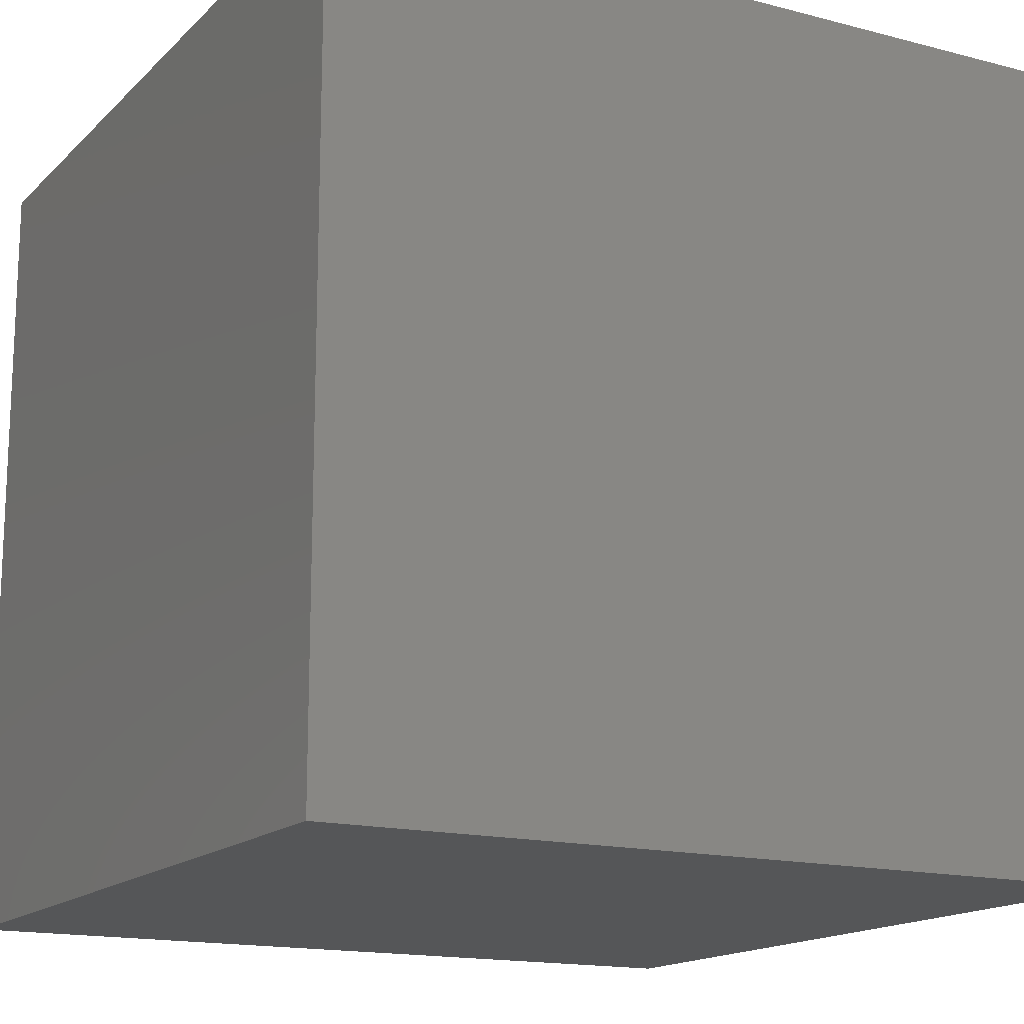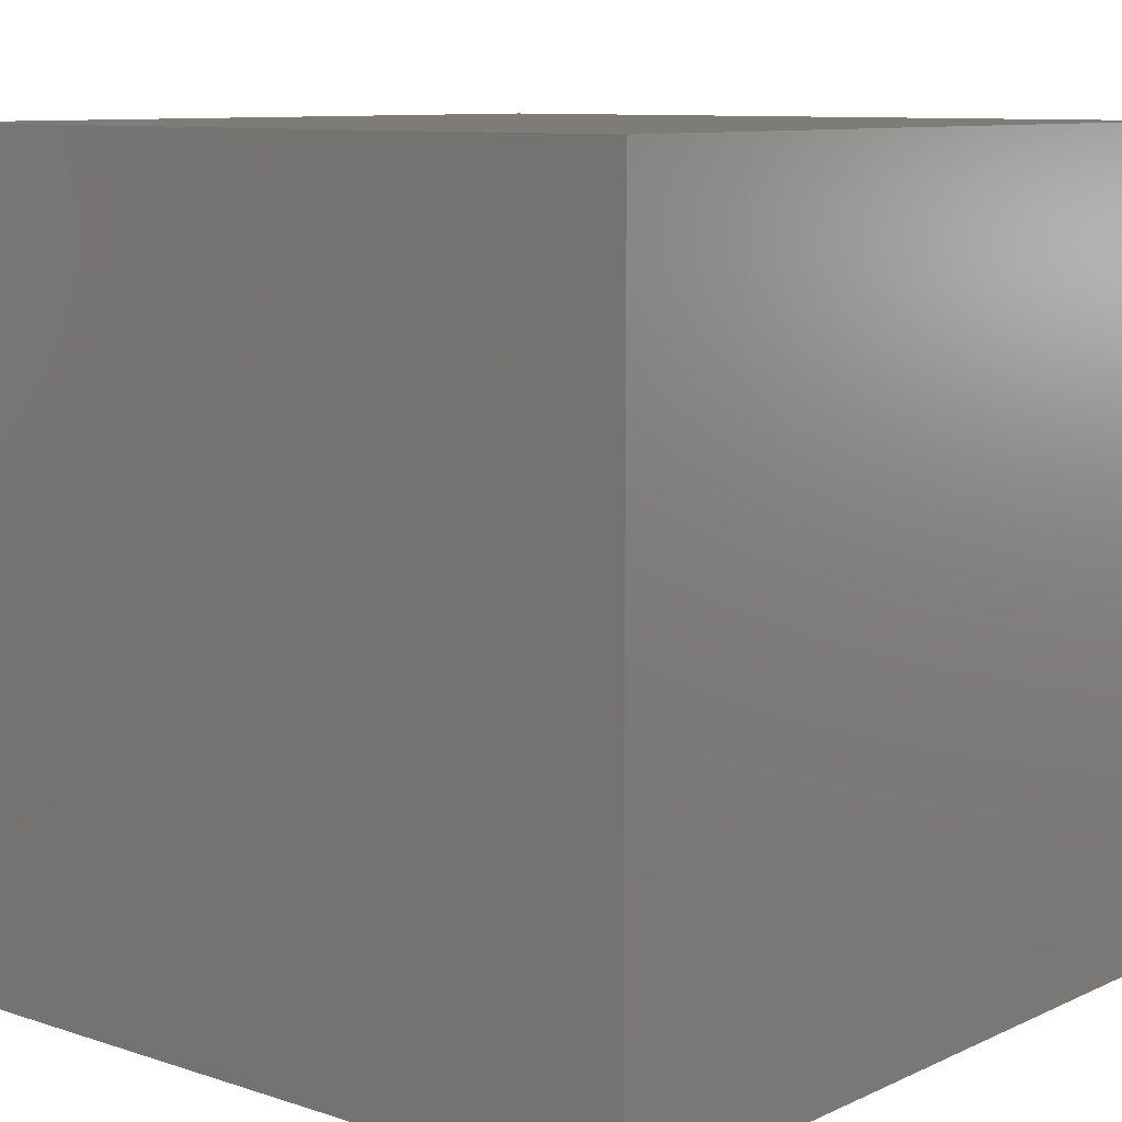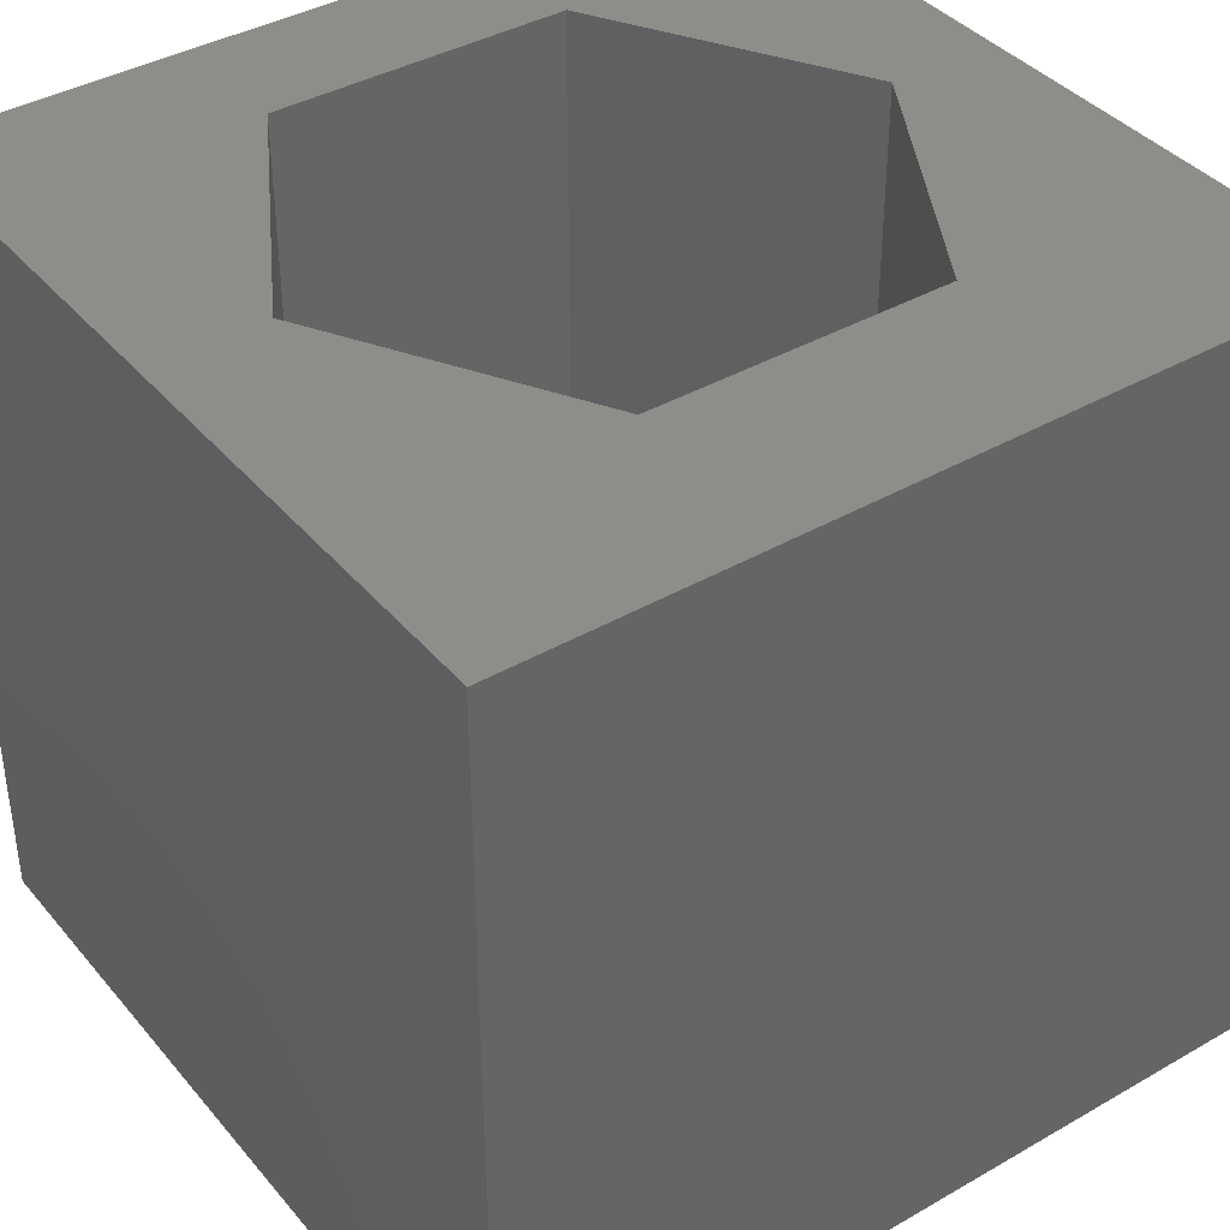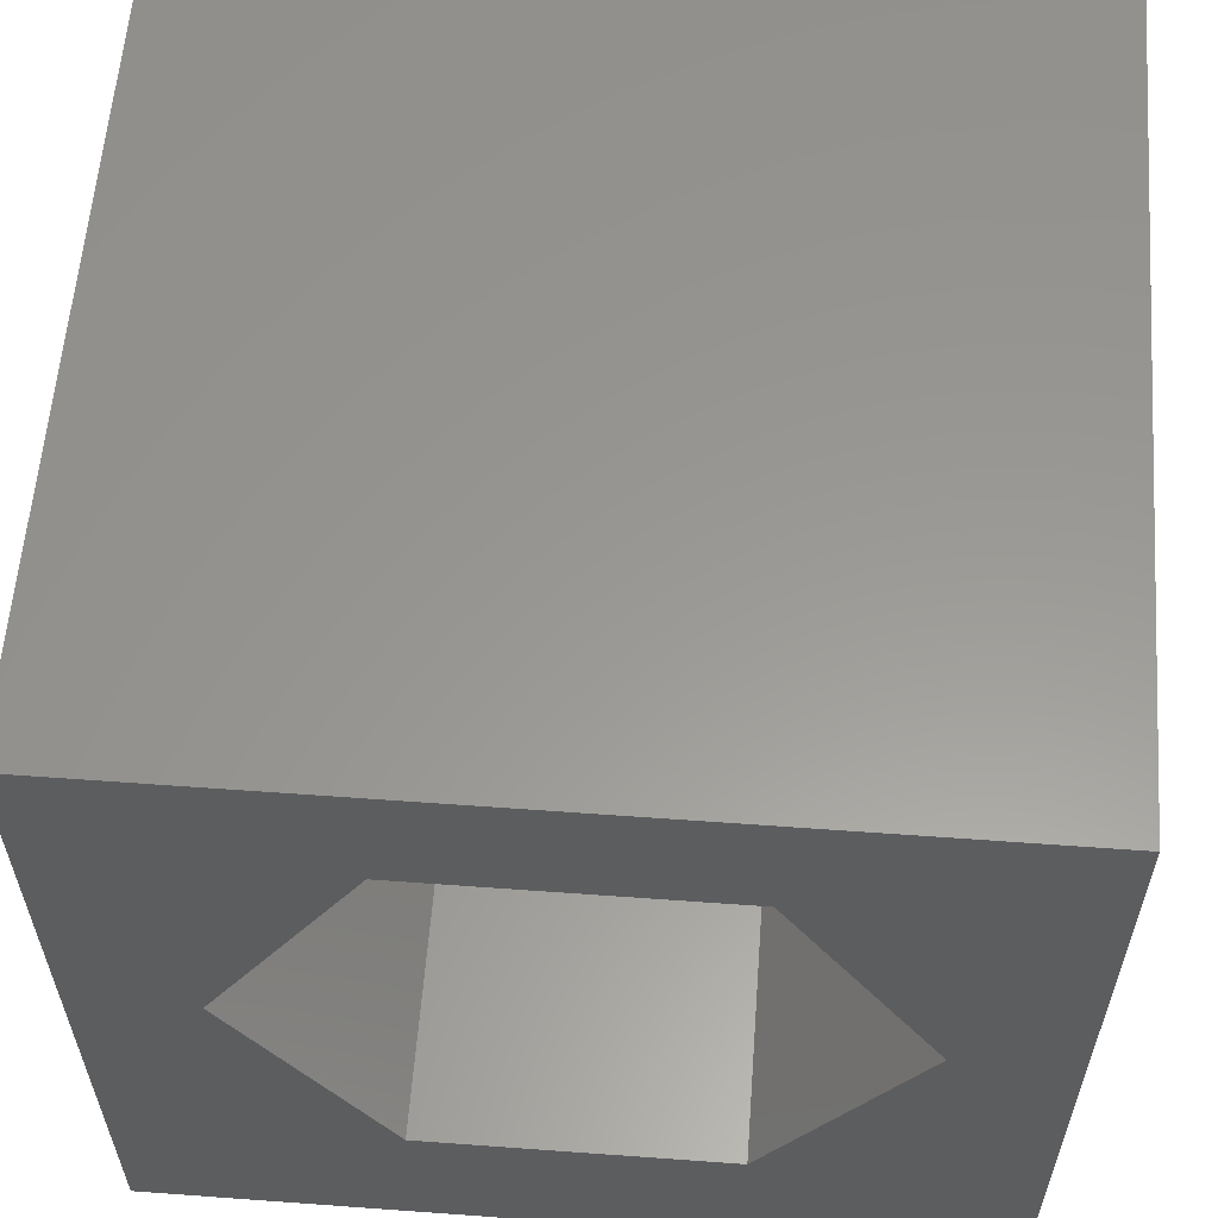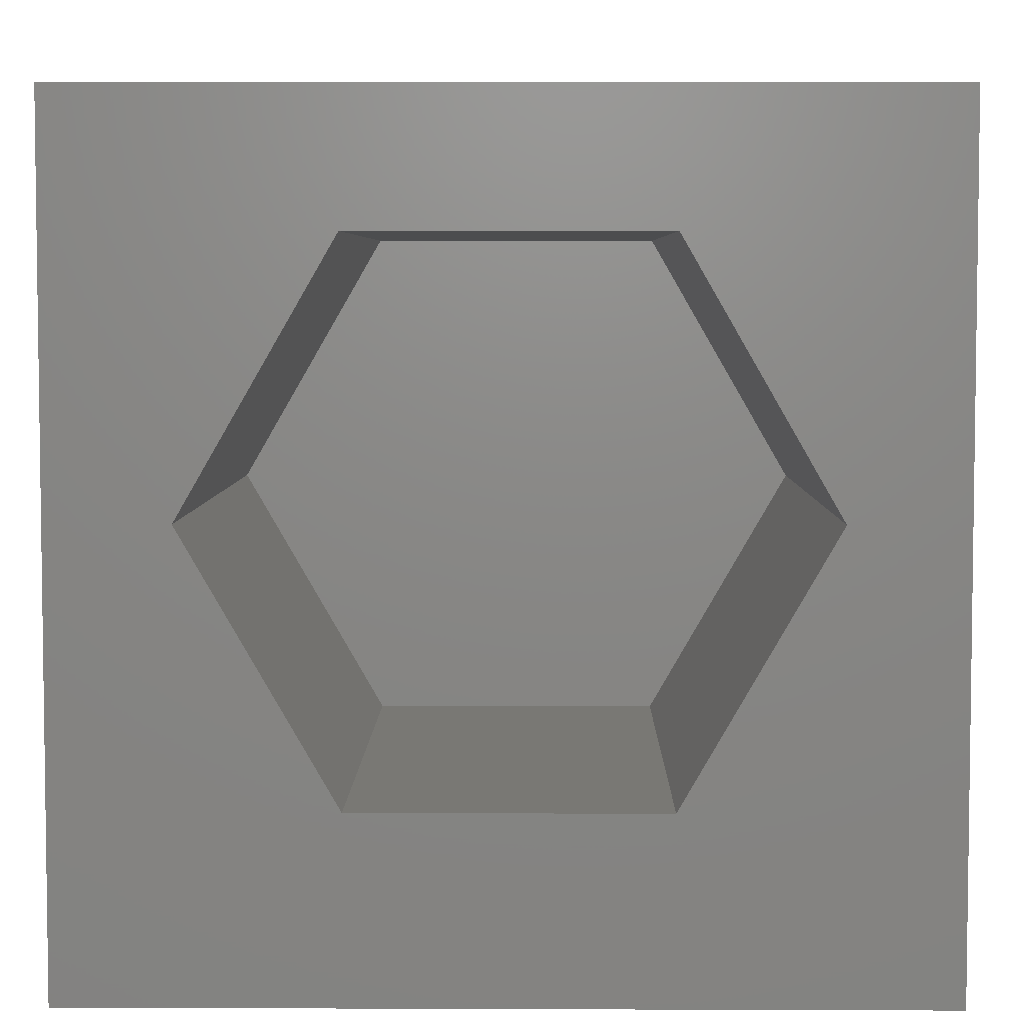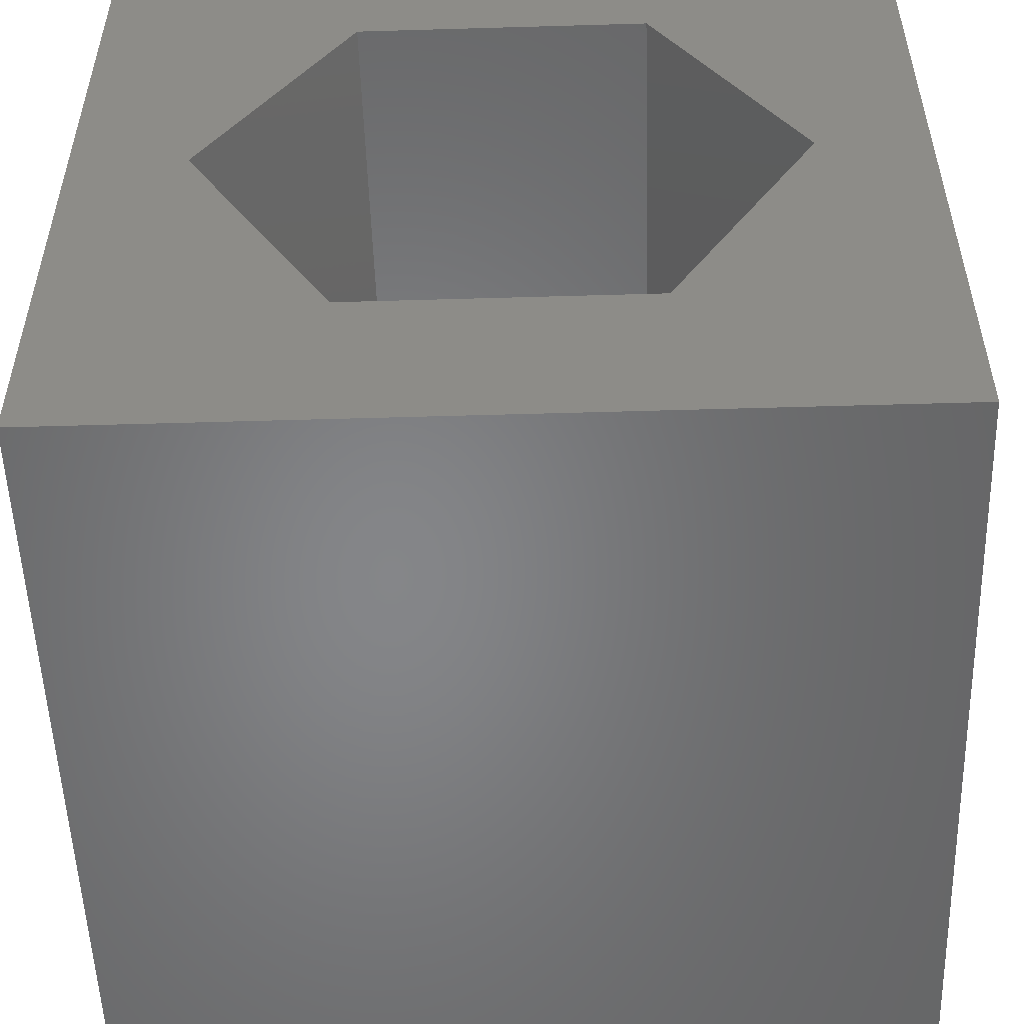
<metadata>
{"format":"stl","ext":"stl","renderer":"f3d","projection":"perspective","resolution":1024,"background":"white","views":[{"elev":-15.7,"azim":-118.7,"up":"+Y"},{"elev":9.5,"azim":130.3,"up":"+Y"},{"elev":39.4,"azim":-35.6,"up":"+Z"},{"elev":59.1,"azim":4.3,"up":"+Y"},{"elev":5.0,"azim":0.7,"up":"+Y"},{"elev":-52.9,"azim":1.8,"up":"+Y"}]}
</metadata>
<code>
# stl→obj: 20 verts, 36 faces
v 0 10 10
v 0 10 0
v 0 0 10
v 0 0 0
v 10 10 10
v 8.649 5.299 10
v 10 0 10
v 6.838 2.162 10
v 3.217 2.162 10
v 1.406 5.299 10
v 3.217 8.435 10
v 6.838 8.435 10
v 10 10 0
v 10 0 0
v 1.406 5.299 2.741
v 3.217 8.435 2.741
v 6.838 8.435 2.741
v 8.649 5.299 2.741
v 6.838 2.162 2.741
v 3.217 2.162 2.741
f 1 2 3
f 3 2 4
f 5 6 7
f 7 6 8
f 7 8 3
f 8 9 3
f 3 9 10
f 3 10 1
f 1 10 11
f 1 11 5
f 5 11 12
f 5 12 6
f 13 5 14
f 14 5 7
f 2 13 4
f 4 13 14
f 5 13 1
f 1 13 2
f 14 7 4
f 4 7 3
f 15 16 10
f 10 16 11
f 16 17 11
f 11 17 12
f 17 18 12
f 12 18 6
f 18 19 6
f 6 19 8
f 19 20 8
f 8 20 9
f 20 15 9
f 9 15 10
f 20 19 15
f 15 19 18
f 15 18 16
f 16 18 17

</code>
